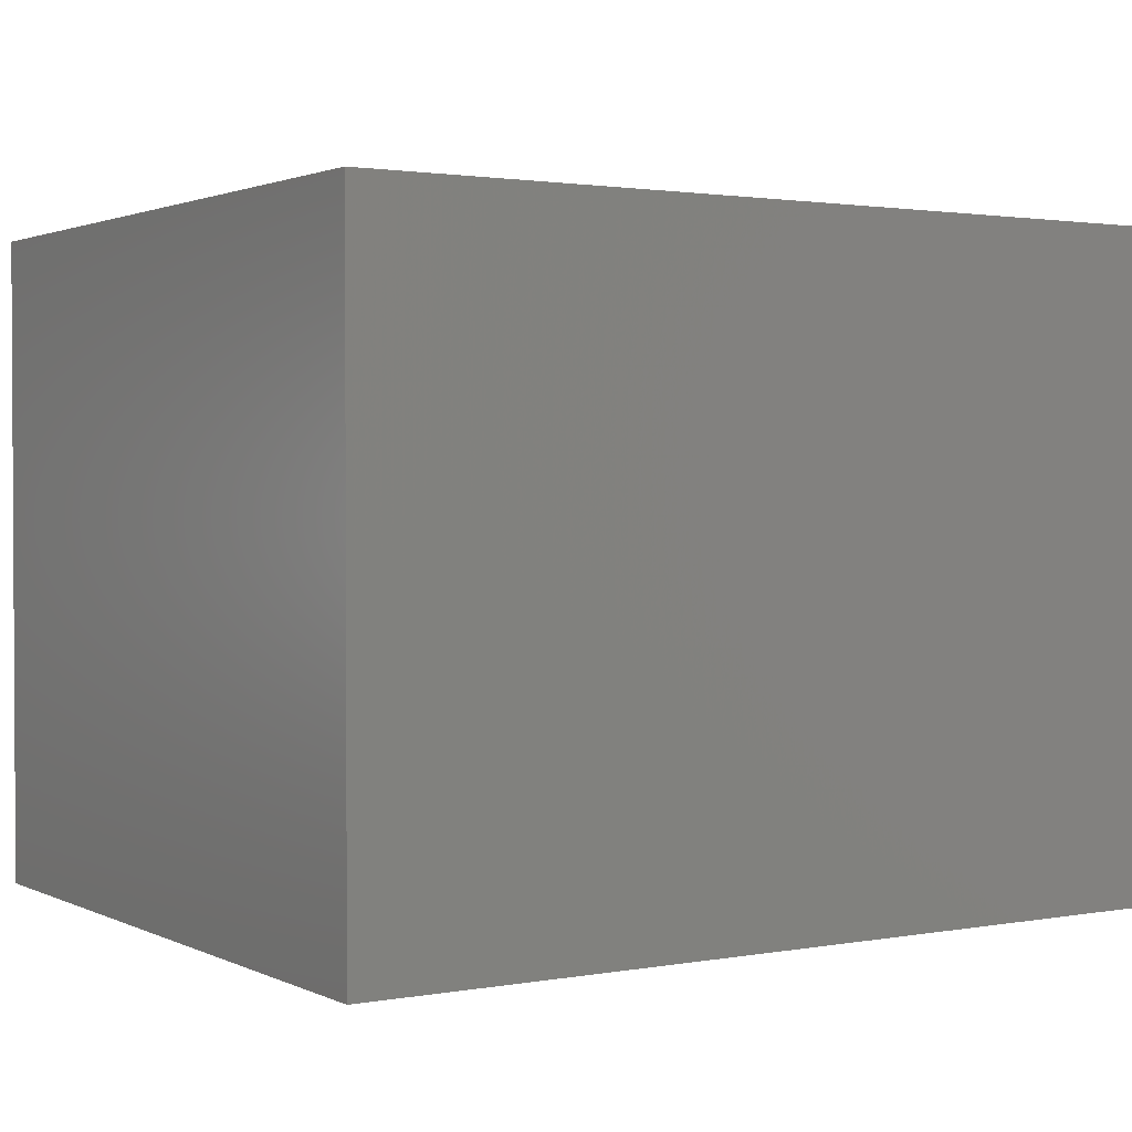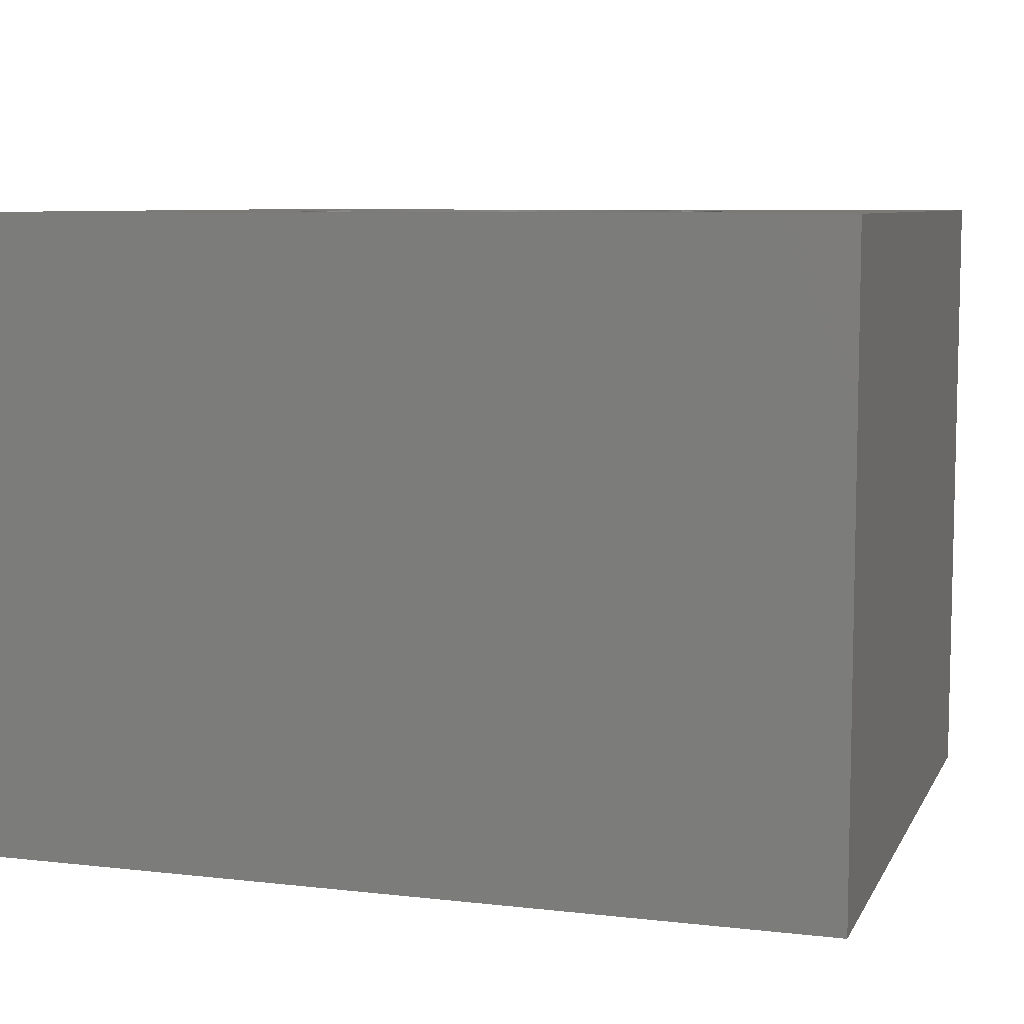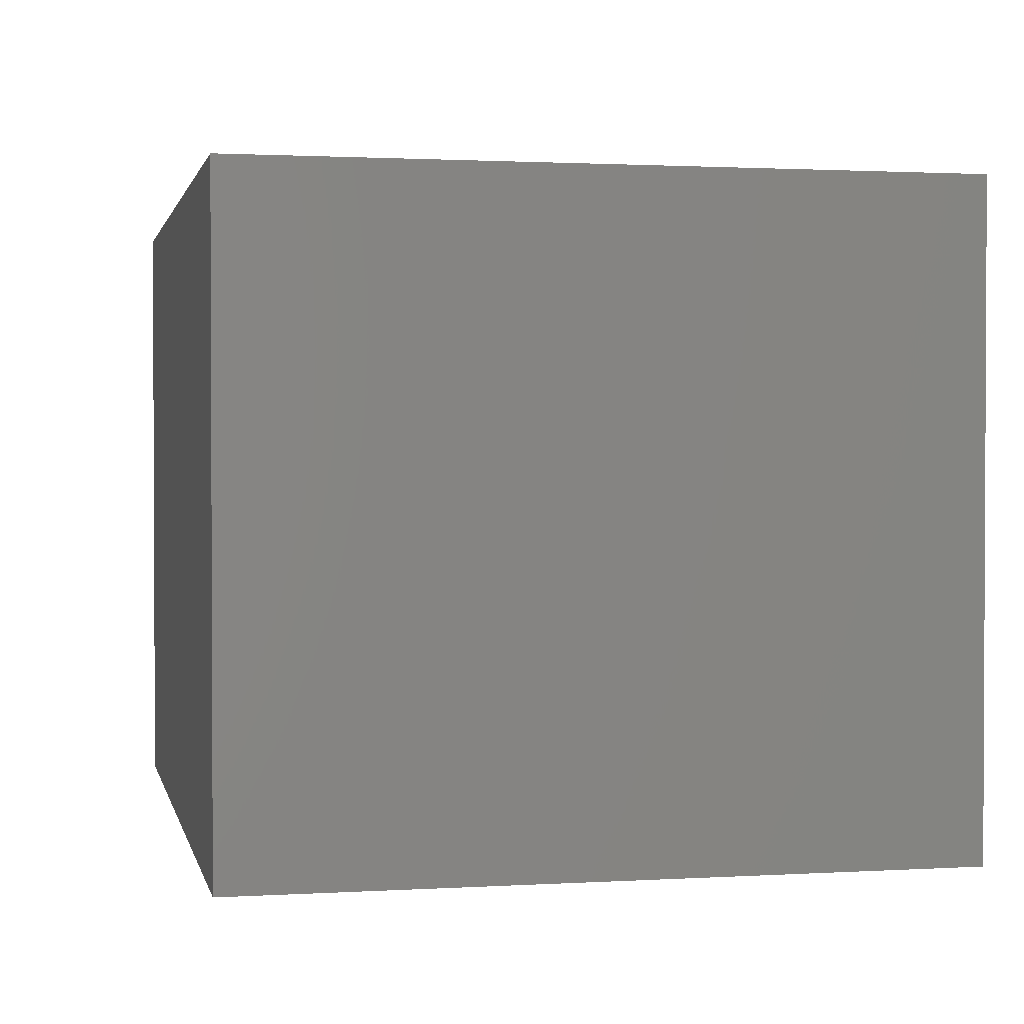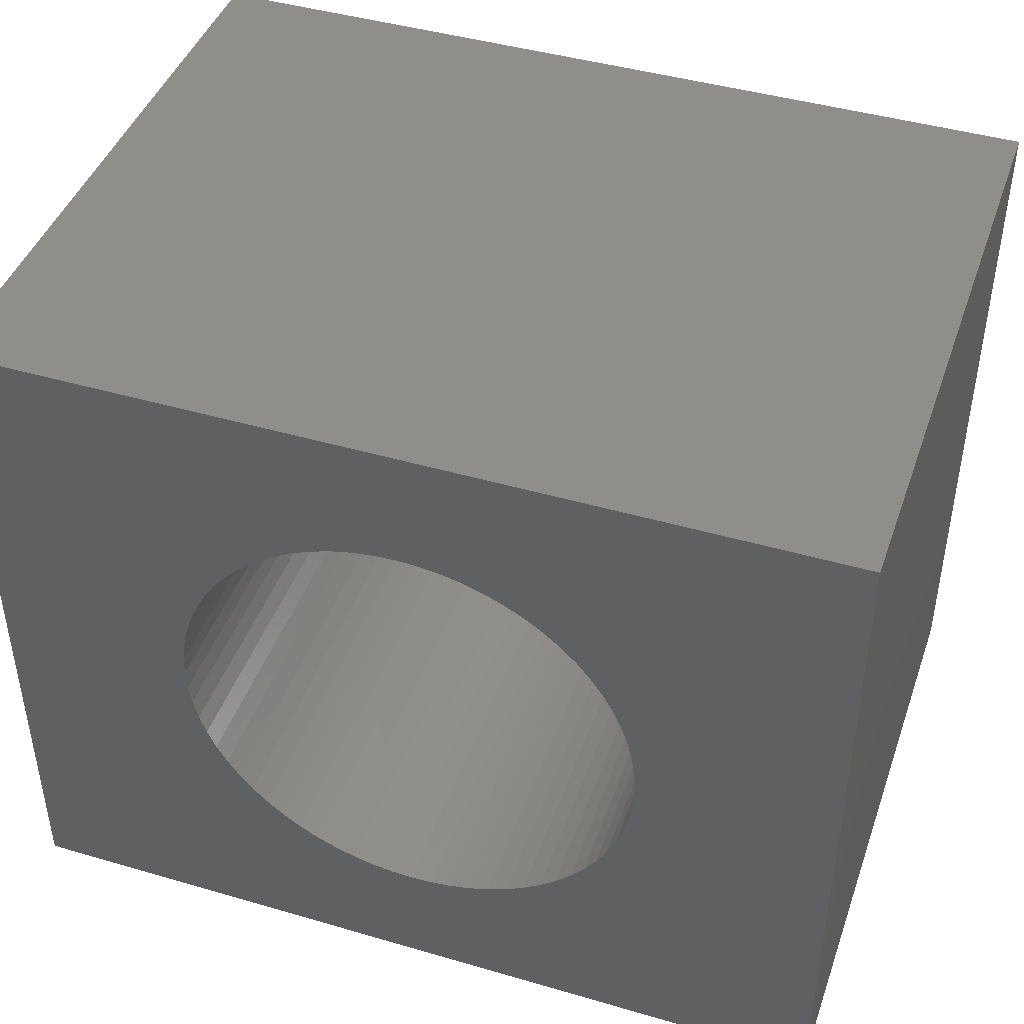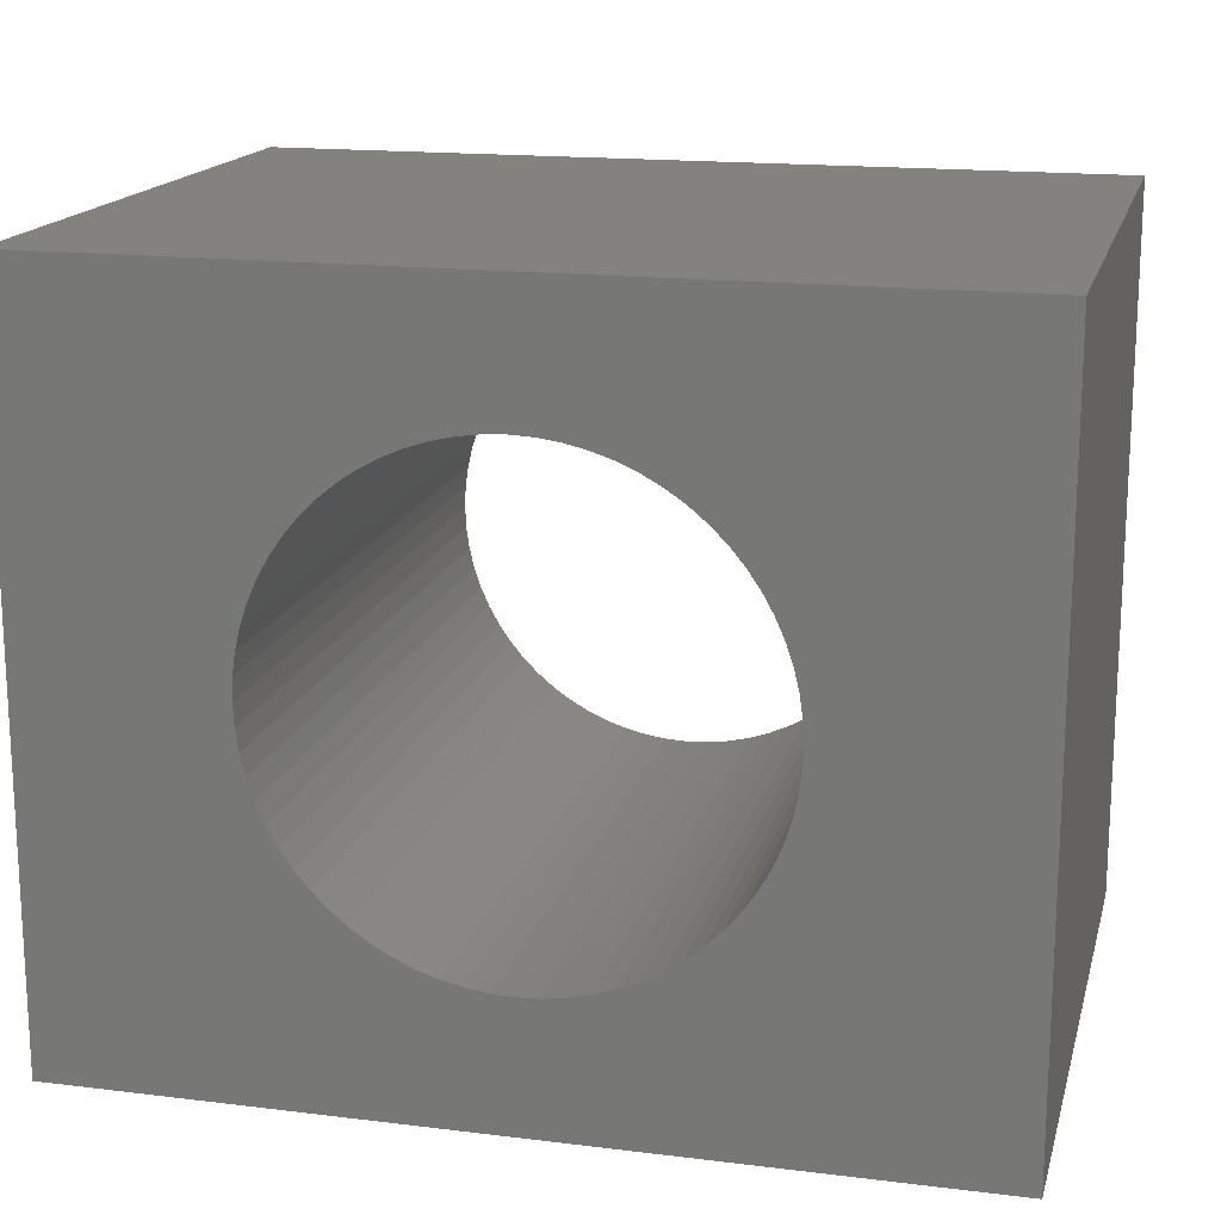
<metadata>
{"format":"stl","ext":"stl","renderer":"f3d","projection":"perspective","resolution":1024,"background":"white","views":[{"elev":1.8,"azim":-32.6,"up":"+Y"},{"elev":7.7,"azim":-162.3,"up":"+Y"},{"elev":1.5,"azim":-102.1,"up":"+Y"},{"elev":43.9,"azim":-161.1,"up":"+Z"},{"elev":16.6,"azim":-166.0,"up":"+Z"}]}
</metadata>
<code>
# stl→obj: 216 verts, 432 faces
v 0.8845 -0.01587 -0.8104
v -0.8086 -0.2857 -0.8104
v -0.8086 -0.01587 -0.8104
v 0.8845 -0.2857 -0.8104
v -0.8086 -0.2857 0.6005
v -0.8086 -0.01587 0.6005
v 0.8845 -0.01587 0.6005
v 0.8845 -0.2857 0.6005
v -0.8086 0.9841 -0.8104
v 0.8845 0.9841 -0.8104
v -0.271 -0.2857 -0.4438
v -0.301 -0.2857 -0.4139
v -0.328 -0.2857 -0.3813
v -0.2384 -0.2857 -0.4709
v -0.352 -0.2857 -0.3463
v -0.2035 -0.2857 -0.4948
v -0.3726 -0.2857 -0.3093
v -0.1665 -0.2857 -0.5154
v -0.3897 -0.2857 -0.2706
v -0.1277 -0.2857 -0.5325
v -0.4031 -0.2857 -0.2304
v -0.08757 -0.2857 -0.546
v -0.4128 -0.2857 -0.1892
v -0.04634 -0.2857 -0.5557
v -0.4187 -0.2857 -0.1472
v -0.004391 -0.2857 -0.5615
v -0.4206 -0.2857 -0.1049
v 0.03792 -0.2857 -0.5635
v -0.3726 -0.2857 0.09946
v -0.352 -0.2857 0.1365
v -0.3897 -0.2857 0.06071
v -0.4031 -0.2857 0.02055
v -0.4128 -0.2857 -0.02068
v -0.4187 -0.2857 -0.06263
v -0.328 -0.2857 0.1714
v -0.301 -0.2857 0.204
v -0.271 -0.2857 0.2339
v -0.2384 -0.2857 0.261
v 0.08023 -0.2857 -0.5615
v 0.1222 -0.2857 -0.5557
v 0.1634 -0.2857 -0.546
v 0.2036 -0.2857 -0.5325
v 0.2423 -0.2857 -0.5154
v 0.2793 -0.2857 -0.4948
v 0.3143 -0.2857 -0.4709
v 0.3468 -0.2857 -0.4438
v 0.3768 -0.2857 -0.4139
v 0.4039 -0.2857 -0.3813
v 0.4278 -0.2857 -0.3463
v -0.2035 -0.2857 0.2849
v 0.4484 -0.2857 -0.3093
v -0.1665 -0.2857 0.3055
v 0.4655 -0.2857 -0.2706
v -0.1277 -0.2857 0.3227
v 0.479 -0.2857 -0.2304
v -0.08757 -0.2857 0.3361
v 0.4887 -0.2857 -0.1892
v -0.04634 -0.2857 0.3458
v 0.4945 -0.2857 -0.1472
v -0.004391 -0.2857 0.3517
v 0.4965 -0.2857 -0.1049
v 0.4945 -0.2857 -0.06263
v 0.4887 -0.2857 -0.02068
v 0.479 -0.2857 0.02055
v 0.4655 -0.2857 0.06071
v 0.4484 -0.2857 0.09946
v 0.4278 -0.2857 0.1365
v 0.4039 -0.2857 0.1714
v 0.3768 -0.2857 0.204
v 0.3468 -0.2857 0.2339
v 0.3143 -0.2857 0.261
v 0.2793 -0.2857 0.2849
v 0.2423 -0.2857 0.3055
v 0.2036 -0.2857 0.3227
v 0.1634 -0.2857 0.3361
v 0.1222 -0.2857 0.3458
v 0.08023 -0.2857 0.3517
v 0.03792 -0.2857 0.3536
v -0.8086 0.9841 0.6005
v 0.8845 0.9841 0.6005
v -0.271 0.9841 -0.4438
v -0.301 0.9841 -0.4139
v -0.328 0.9841 -0.3813
v -0.2384 0.9841 -0.4709
v -0.352 0.9841 -0.3463
v -0.2035 0.9841 -0.4948
v -0.3726 0.9841 -0.3093
v -0.1665 0.9841 -0.5154
v -0.3897 0.9841 -0.2706
v -0.1277 0.9841 -0.5325
v -0.4031 0.9841 -0.2304
v -0.08757 0.9841 -0.546
v -0.4128 0.9841 -0.1892
v -0.04634 0.9841 -0.5557
v -0.4187 0.9841 -0.1472
v -0.004391 0.9841 -0.5615
v -0.4206 0.9841 -0.1049
v 0.03792 0.9841 -0.5635
v -0.352 0.9841 0.1365
v -0.3726 0.9841 0.09946
v -0.3897 0.9841 0.06071
v -0.4031 0.9841 0.02055
v -0.4128 0.9841 -0.02068
v -0.4187 0.9841 -0.06263
v -0.328 0.9841 0.1714
v -0.301 0.9841 0.204
v -0.271 0.9841 0.2339
v -0.2384 0.9841 0.261
v 0.08023 0.9841 -0.5615
v 0.1222 0.9841 -0.5557
v 0.1634 0.9841 -0.546
v 0.2036 0.9841 -0.5325
v 0.2423 0.9841 -0.5154
v 0.2793 0.9841 -0.4948
v 0.3143 0.9841 -0.4709
v 0.3468 0.9841 -0.4438
v 0.3768 0.9841 -0.4139
v 0.4039 0.9841 -0.3813
v 0.4278 0.9841 -0.3463
v -0.2035 0.9841 0.2849
v 0.4484 0.9841 -0.3093
v -0.1665 0.9841 0.3055
v 0.4655 0.9841 -0.2706
v -0.1277 0.9841 0.3227
v 0.479 0.9841 -0.2304
v -0.08757 0.9841 0.3361
v 0.4887 0.9841 -0.1892
v -0.04634 0.9841 0.3458
v 0.4945 0.9841 -0.1472
v -0.004391 0.9841 0.3517
v 0.4965 0.9841 -0.1049
v 0.4945 0.9841 -0.06263
v 0.4887 0.9841 -0.02068
v 0.479 0.9841 0.02055
v 0.4655 0.9841 0.06071
v 0.4484 0.9841 0.09946
v 0.4278 0.9841 0.1365
v 0.4039 0.9841 0.1714
v 0.3768 0.9841 0.204
v 0.3468 0.9841 0.2339
v 0.3143 0.9841 0.261
v 0.2793 0.9841 0.2849
v 0.2423 0.9841 0.3055
v 0.2036 0.9841 0.3227
v 0.1634 0.9841 0.3361
v 0.1222 0.9841 0.3458
v 0.08023 0.9841 0.3517
v 0.03792 0.9841 0.3536
v 0.4945 -0.01587 -0.06263
v 0.4965 -0.01587 -0.1049
v 0.4887 -0.01587 -0.02068
v 0.479 -0.01587 0.02055
v 0.4655 -0.01587 0.06071
v 0.4484 -0.01587 0.09946
v 0.4278 -0.01587 0.1365
v 0.4039 -0.01587 0.1714
v 0.3768 -0.01587 0.204
v 0.3468 -0.01587 0.2339
v 0.3143 -0.01587 0.261
v 0.2793 -0.01587 0.2849
v 0.2423 -0.01587 0.3055
v 0.2036 -0.01587 0.3227
v 0.1634 -0.01587 0.3361
v 0.1222 -0.01587 0.3458
v 0.08023 -0.01587 0.3517
v 0.03792 -0.01587 0.3536
v -0.004391 -0.01587 0.3517
v -0.04634 -0.01587 0.3458
v -0.08757 -0.01587 0.3361
v -0.1277 -0.01587 0.3227
v -0.1665 -0.01587 0.3055
v -0.2035 -0.01587 0.2849
v -0.2384 -0.01587 0.261
v -0.271 -0.01587 0.2339
v -0.301 -0.01587 0.204
v -0.328 -0.01587 0.1714
v -0.352 -0.01587 0.1365
v -0.3726 -0.01587 0.09946
v -0.3897 -0.01587 0.06071
v -0.4031 -0.01587 0.02055
v -0.4128 -0.01587 -0.02068
v -0.4187 -0.01587 -0.06263
v -0.4206 -0.01587 -0.1049
v -0.4187 -0.01587 -0.1472
v -0.4128 -0.01587 -0.1892
v -0.4031 -0.01587 -0.2304
v -0.3897 -0.01587 -0.2706
v -0.3726 -0.01587 -0.3093
v -0.352 -0.01587 -0.3463
v -0.328 -0.01587 -0.3813
v -0.301 -0.01587 -0.4139
v -0.271 -0.01587 -0.4438
v -0.2384 -0.01587 -0.4709
v -0.2035 -0.01587 -0.4948
v -0.1665 -0.01587 -0.5154
v -0.1277 -0.01587 -0.5325
v -0.08757 -0.01587 -0.546
v -0.04634 -0.01587 -0.5557
v -0.004391 -0.01587 -0.5615
v 0.03792 -0.01587 -0.5635
v 0.08023 -0.01587 -0.5615
v 0.1222 -0.01587 -0.5557
v 0.1634 -0.01587 -0.546
v 0.2036 -0.01587 -0.5325
v 0.2423 -0.01587 -0.5154
v 0.2793 -0.01587 -0.4948
v 0.3143 -0.01587 -0.4709
v 0.3468 -0.01587 -0.4438
v 0.3768 -0.01587 -0.4139
v 0.4039 -0.01587 -0.3813
v 0.4278 -0.01587 -0.3463
v 0.4484 -0.01587 -0.3093
v 0.4655 -0.01587 -0.2706
v 0.479 -0.01587 -0.2304
v 0.4887 -0.01587 -0.1892
v 0.4945 -0.01587 -0.1472
f 1 2 3
f 1 4 2
f 3 5 6
f 3 2 5
f 7 4 1
f 7 8 4
f 1 3 9
f 1 9 10
f 11 12 2
f 13 2 12
f 14 11 2
f 15 2 13
f 16 14 2
f 17 2 15
f 18 16 2
f 19 2 17
f 20 18 2
f 21 2 19
f 22 20 2
f 23 2 21
f 24 22 2
f 25 2 23
f 26 24 2
f 27 2 25
f 28 26 2
f 5 2 27
f 5 29 30
f 5 31 29
f 5 32 31
f 5 33 32
f 5 34 33
f 5 27 34
f 35 5 30
f 36 5 35
f 37 5 36
f 38 5 37
f 4 39 28
f 4 40 39
f 4 41 40
f 4 42 41
f 4 43 42
f 4 44 43
f 4 45 44
f 4 46 45
f 4 47 46
f 4 48 47
f 4 28 2
f 49 48 4
f 50 5 38
f 51 49 4
f 52 5 50
f 53 51 4
f 54 5 52
f 55 53 4
f 56 5 54
f 57 55 4
f 58 5 56
f 59 57 4
f 60 5 58
f 61 59 4
f 8 62 61
f 8 63 62
f 8 64 63
f 8 65 64
f 8 66 65
f 8 67 66
f 8 68 67
f 8 69 68
f 8 70 69
f 8 71 70
f 8 72 71
f 8 73 72
f 8 74 73
f 8 75 74
f 8 76 75
f 8 77 76
f 8 61 4
f 8 5 78
f 78 5 60
f 8 78 77
f 6 8 7
f 6 5 8
f 3 6 79
f 3 79 9
f 7 1 10
f 7 10 80
f 81 9 82
f 83 82 9
f 84 9 81
f 85 83 9
f 86 9 84
f 87 85 9
f 88 9 86
f 89 87 9
f 90 9 88
f 91 89 9
f 92 9 90
f 93 91 9
f 94 9 92
f 95 93 9
f 96 9 94
f 97 95 9
f 98 9 96
f 79 97 9
f 79 99 100
f 79 100 101
f 79 101 102
f 79 102 103
f 79 103 104
f 79 104 97
f 105 99 79
f 106 105 79
f 107 106 79
f 108 107 79
f 10 98 109
f 10 109 110
f 10 110 111
f 10 111 112
f 10 112 113
f 10 113 114
f 10 114 115
f 10 115 116
f 10 116 117
f 10 117 118
f 10 9 98
f 119 10 118
f 120 108 79
f 121 10 119
f 122 120 79
f 123 10 121
f 124 122 79
f 125 10 123
f 126 124 79
f 127 10 125
f 128 126 79
f 129 10 127
f 130 128 79
f 131 10 129
f 80 131 132
f 80 132 133
f 80 133 134
f 80 134 135
f 80 135 136
f 80 136 137
f 80 137 138
f 80 138 139
f 80 139 140
f 80 140 141
f 80 141 142
f 80 142 143
f 80 143 144
f 80 144 145
f 80 145 146
f 80 146 147
f 80 10 131
f 80 148 79
f 148 130 79
f 80 147 148
f 149 150 61
f 149 61 62
f 151 62 63
f 151 149 62
f 152 63 64
f 152 151 63
f 153 64 65
f 153 152 64
f 154 65 66
f 154 153 65
f 155 66 67
f 155 154 66
f 156 67 68
f 156 155 67
f 157 68 69
f 157 69 70
f 157 156 68
f 158 157 70
f 159 70 71
f 159 158 70
f 160 71 72
f 160 159 71
f 161 72 73
f 161 160 72
f 162 73 74
f 162 161 73
f 163 74 75
f 163 162 74
f 164 75 76
f 164 163 75
f 165 164 76
f 165 76 77
f 166 165 77
f 166 77 78
f 166 78 60
f 167 166 60
f 168 167 60
f 168 60 58
f 169 58 56
f 169 168 58
f 170 56 54
f 170 54 52
f 170 169 56
f 171 170 52
f 172 171 52
f 172 52 50
f 172 50 38
f 173 172 38
f 174 38 37
f 174 37 36
f 174 173 38
f 175 36 35
f 175 174 36
f 176 175 35
f 177 35 30
f 177 30 29
f 177 176 35
f 178 177 29
f 179 29 31
f 179 31 32
f 179 178 29
f 180 32 33
f 180 179 32
f 181 180 33
f 182 33 34
f 182 181 33
f 183 34 27
f 183 182 34
f 184 27 25
f 184 25 23
f 184 183 27
f 185 184 23
f 186 23 21
f 186 185 23
f 187 21 19
f 187 19 17
f 187 186 21
f 188 17 15
f 188 187 17
f 189 188 15
f 190 189 15
f 190 15 13
f 191 190 13
f 191 13 12
f 192 191 12
f 192 12 11
f 193 192 11
f 193 11 14
f 194 193 14
f 194 14 16
f 195 194 16
f 195 16 18
f 196 195 18
f 196 18 20
f 197 196 20
f 197 20 22
f 198 197 22
f 198 22 24
f 199 198 24
f 199 24 26
f 200 199 26
f 200 26 28
f 201 200 28
f 201 28 39
f 202 201 39
f 202 39 40
f 203 40 41
f 203 202 40
f 204 41 42
f 204 203 41
f 205 42 43
f 205 204 42
f 206 43 44
f 206 205 43
f 207 44 45
f 207 206 44
f 208 45 46
f 208 207 45
f 209 46 47
f 209 208 46
f 210 47 48
f 210 209 47
f 211 48 49
f 211 210 48
f 212 49 51
f 212 211 49
f 213 51 53
f 213 212 51
f 214 53 55
f 214 213 53
f 215 214 55
f 215 55 57
f 216 215 57
f 216 57 59
f 216 59 61
f 150 216 61
f 6 7 80
f 6 80 79
f 149 131 150
f 149 132 131
f 151 133 132
f 151 132 149
f 152 134 133
f 152 133 151
f 153 135 134
f 153 134 152
f 154 136 135
f 154 135 153
f 155 137 136
f 155 138 137
f 155 136 154
f 156 138 155
f 157 139 138
f 157 138 156
f 158 140 139
f 158 139 157
f 159 141 140
f 159 140 158
f 160 142 141
f 160 143 142
f 160 141 159
f 161 143 160
f 162 144 143
f 162 143 161
f 163 145 144
f 163 144 162
f 164 146 145
f 164 145 163
f 165 146 164
f 165 147 146
f 166 147 165
f 166 148 147
f 167 148 166
f 167 130 148
f 168 130 167
f 168 128 130
f 169 126 128
f 169 128 168
f 170 124 126
f 170 126 169
f 171 122 124
f 171 124 170
f 172 120 122
f 172 122 171
f 173 108 120
f 173 120 172
f 174 107 108
f 174 108 173
f 175 106 107
f 175 107 174
f 176 105 106
f 176 106 175
f 177 99 105
f 177 105 176
f 178 100 99
f 178 99 177
f 179 101 100
f 179 100 178
f 180 102 101
f 180 101 179
f 181 103 102
f 181 102 180
f 182 104 103
f 182 103 181
f 183 97 104
f 183 95 97
f 183 104 182
f 184 95 183
f 185 93 95
f 185 91 93
f 185 95 184
f 186 91 185
f 187 89 91
f 187 87 89
f 187 91 186
f 188 87 187
f 189 87 188
f 189 85 87
f 190 85 189
f 190 83 85
f 191 83 190
f 191 82 83
f 192 82 191
f 192 81 82
f 193 81 192
f 193 84 81
f 194 84 193
f 194 86 84
f 195 86 194
f 195 88 86
f 196 88 195
f 196 90 88
f 197 90 196
f 197 92 90
f 198 92 197
f 198 94 92
f 199 94 198
f 199 96 94
f 200 96 199
f 200 98 96
f 201 98 200
f 201 109 98
f 202 109 201
f 202 110 109
f 202 111 110
f 203 111 202
f 203 112 111
f 204 112 203
f 205 113 112
f 205 112 204
f 206 114 113
f 206 113 205
f 207 115 114
f 207 116 115
f 207 114 206
f 208 116 207
f 209 117 116
f 209 116 208
f 210 118 117
f 210 119 118
f 210 117 209
f 211 121 119
f 211 119 210
f 212 121 211
f 213 123 121
f 213 125 123
f 213 121 212
f 214 125 213
f 215 127 125
f 215 125 214
f 216 127 215
f 216 129 127
f 150 129 216
f 150 131 129

</code>
